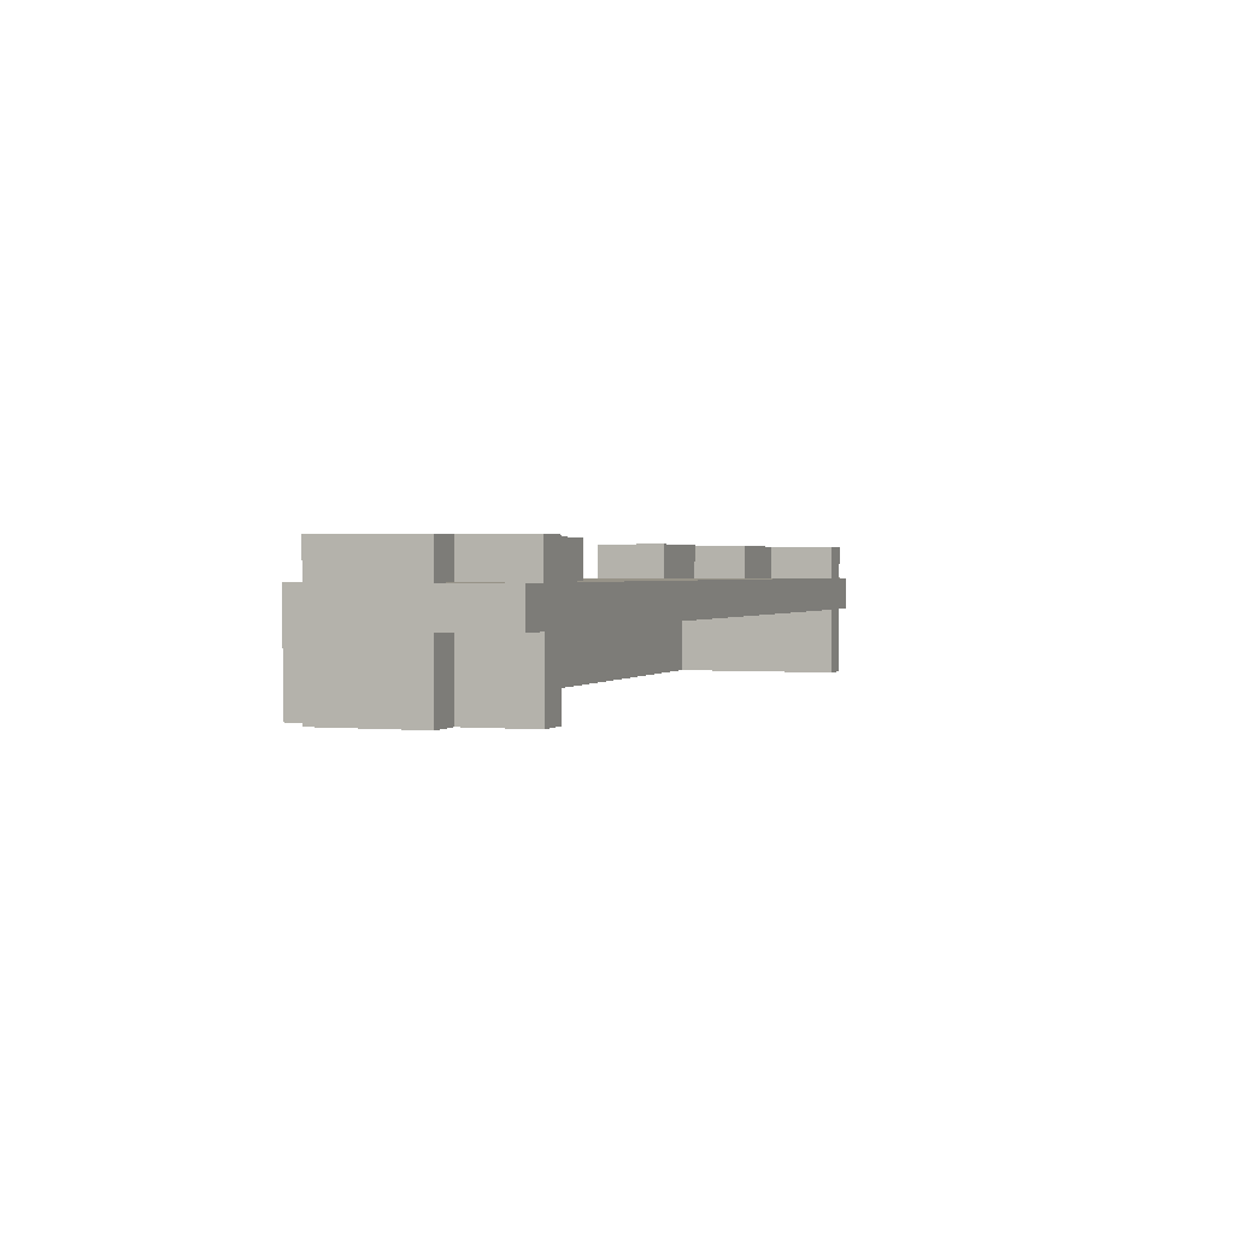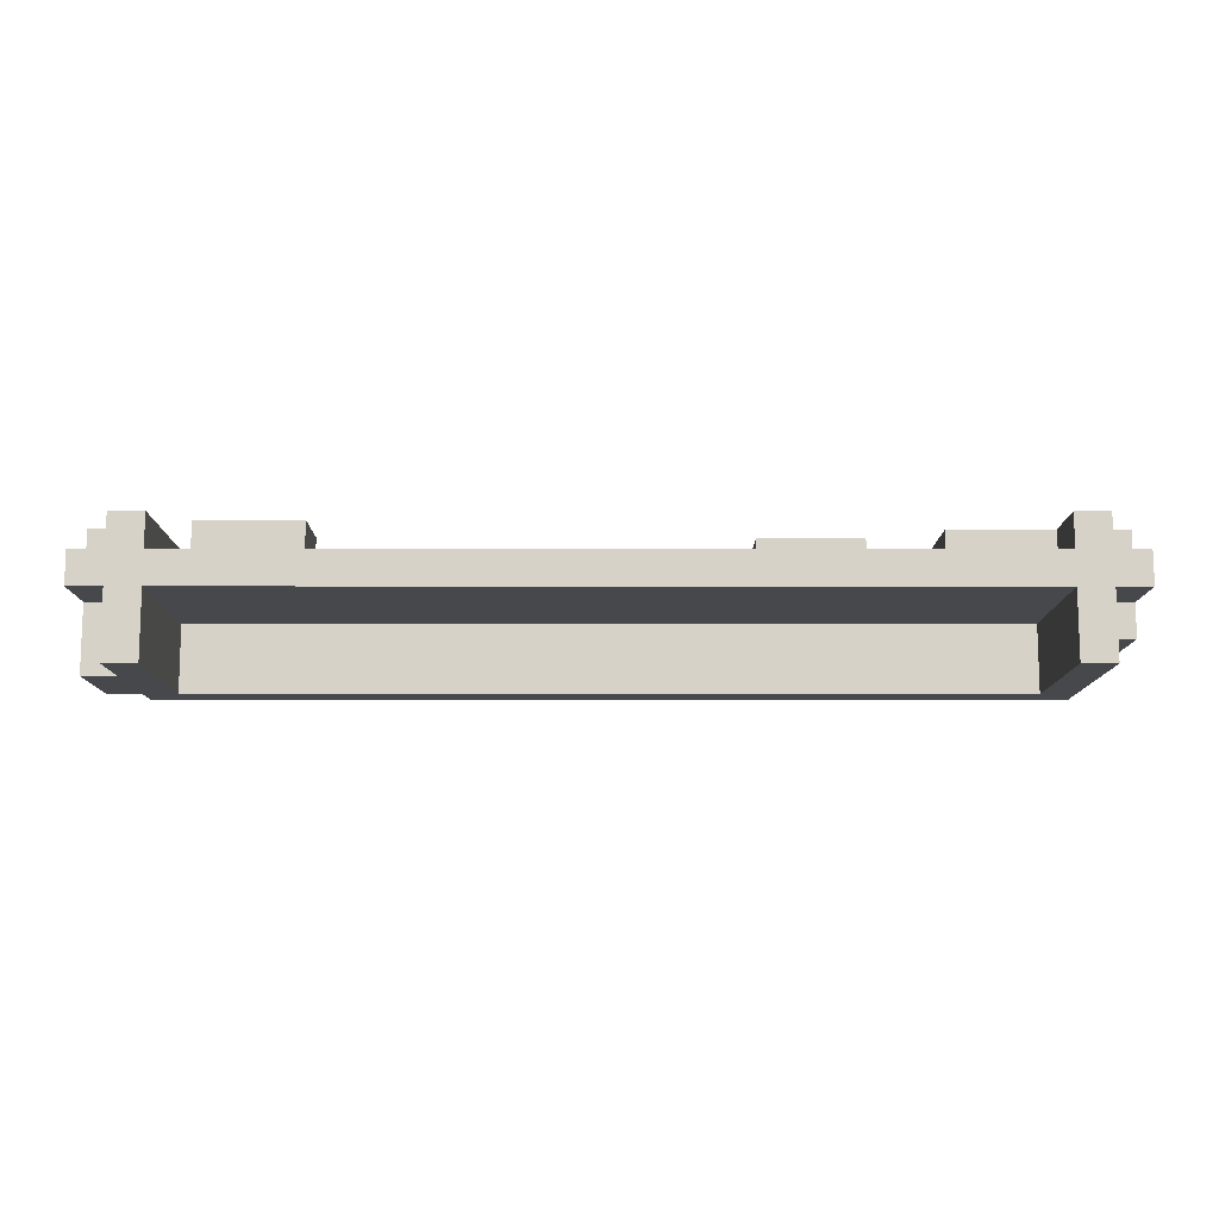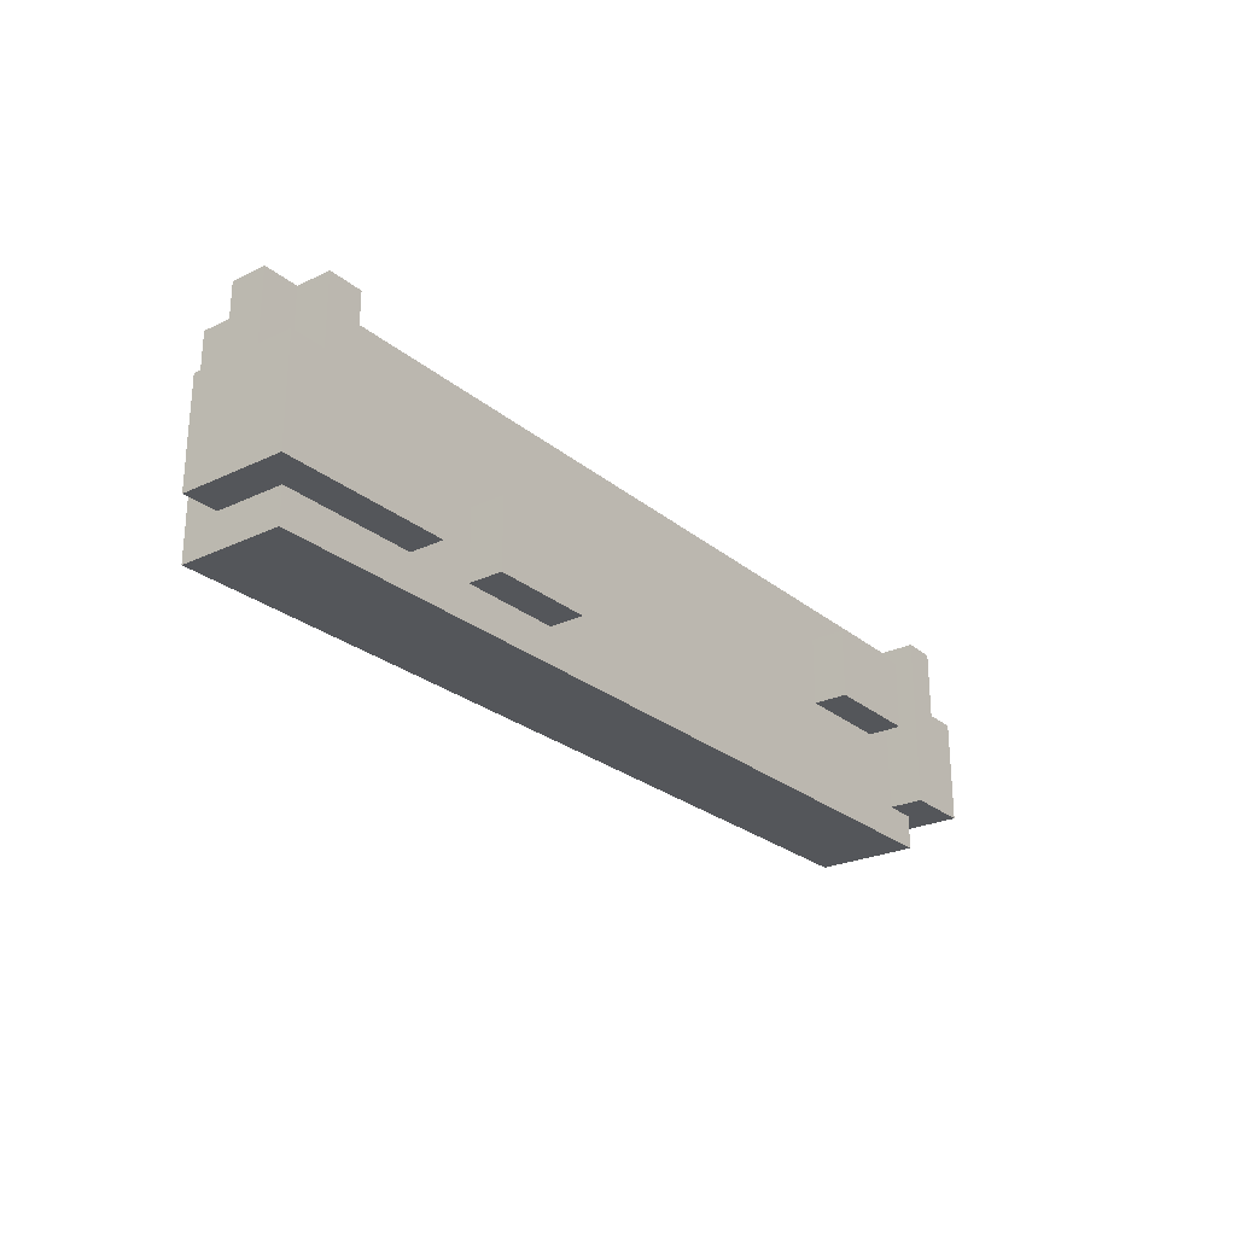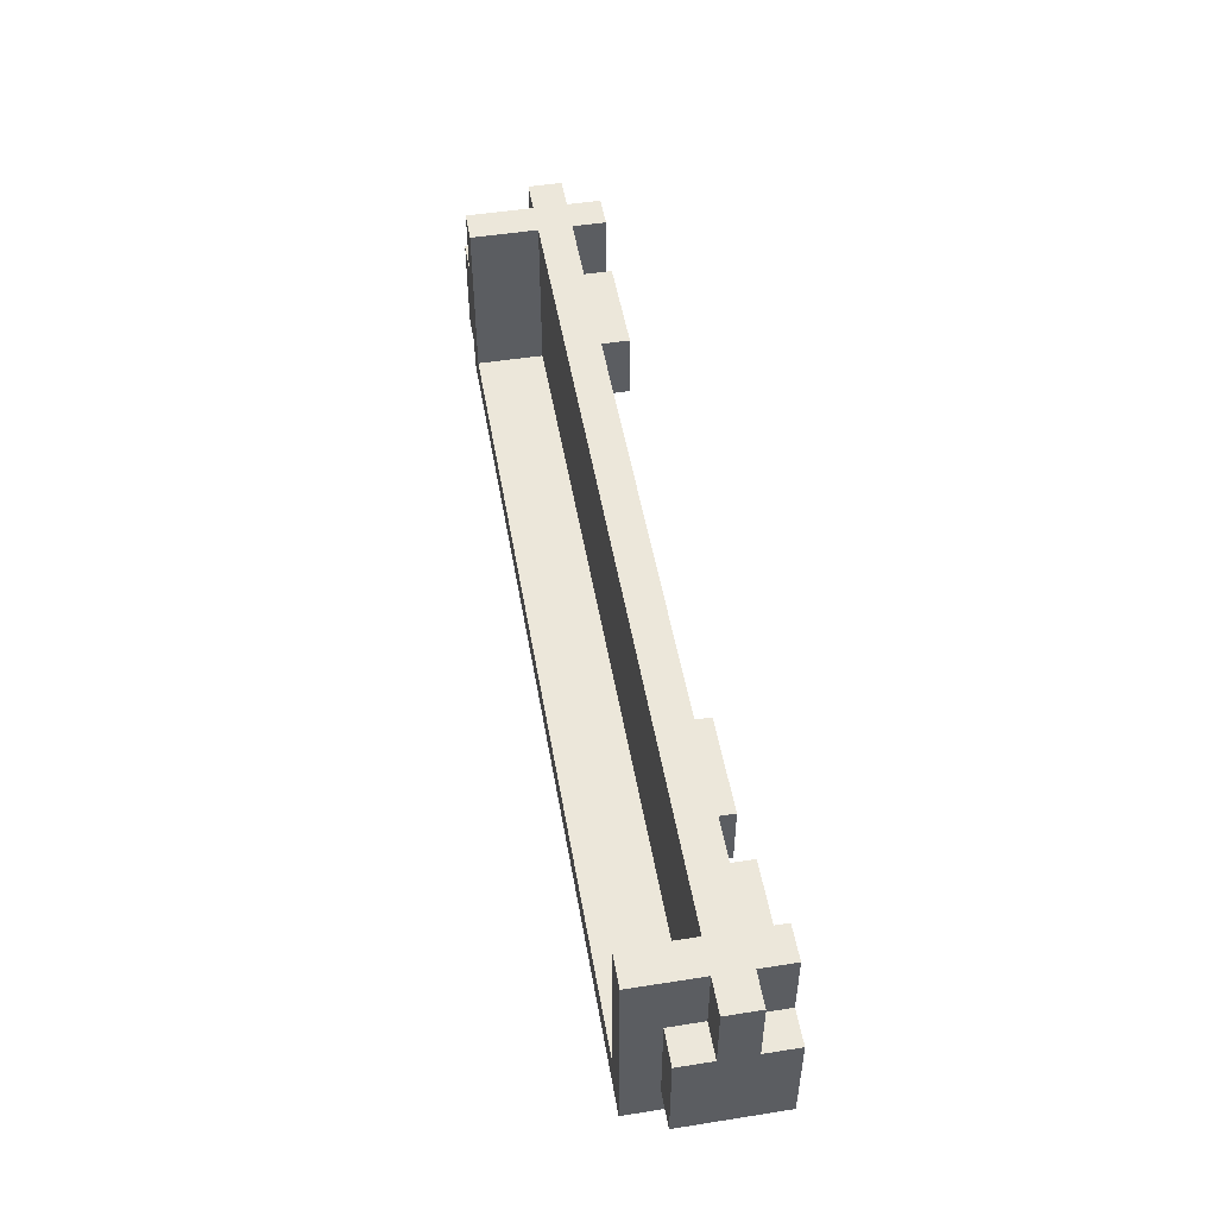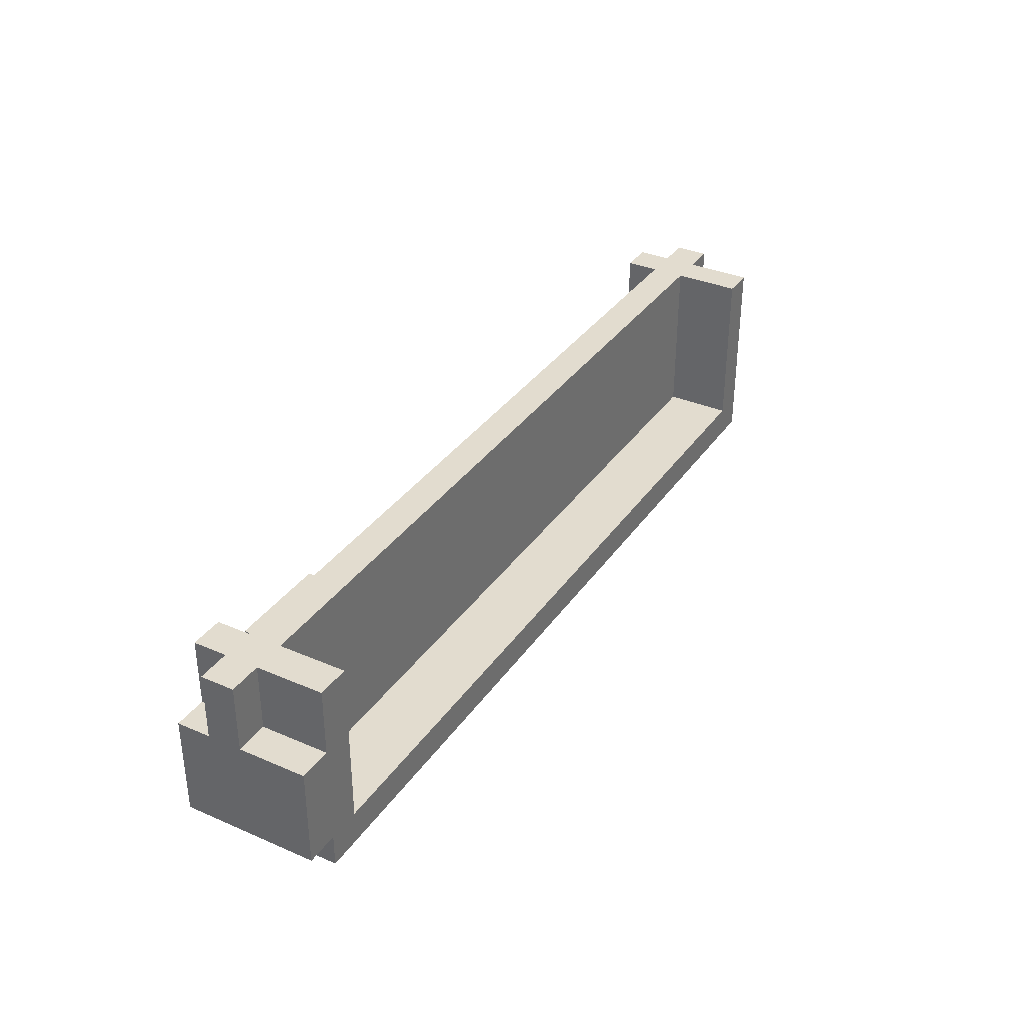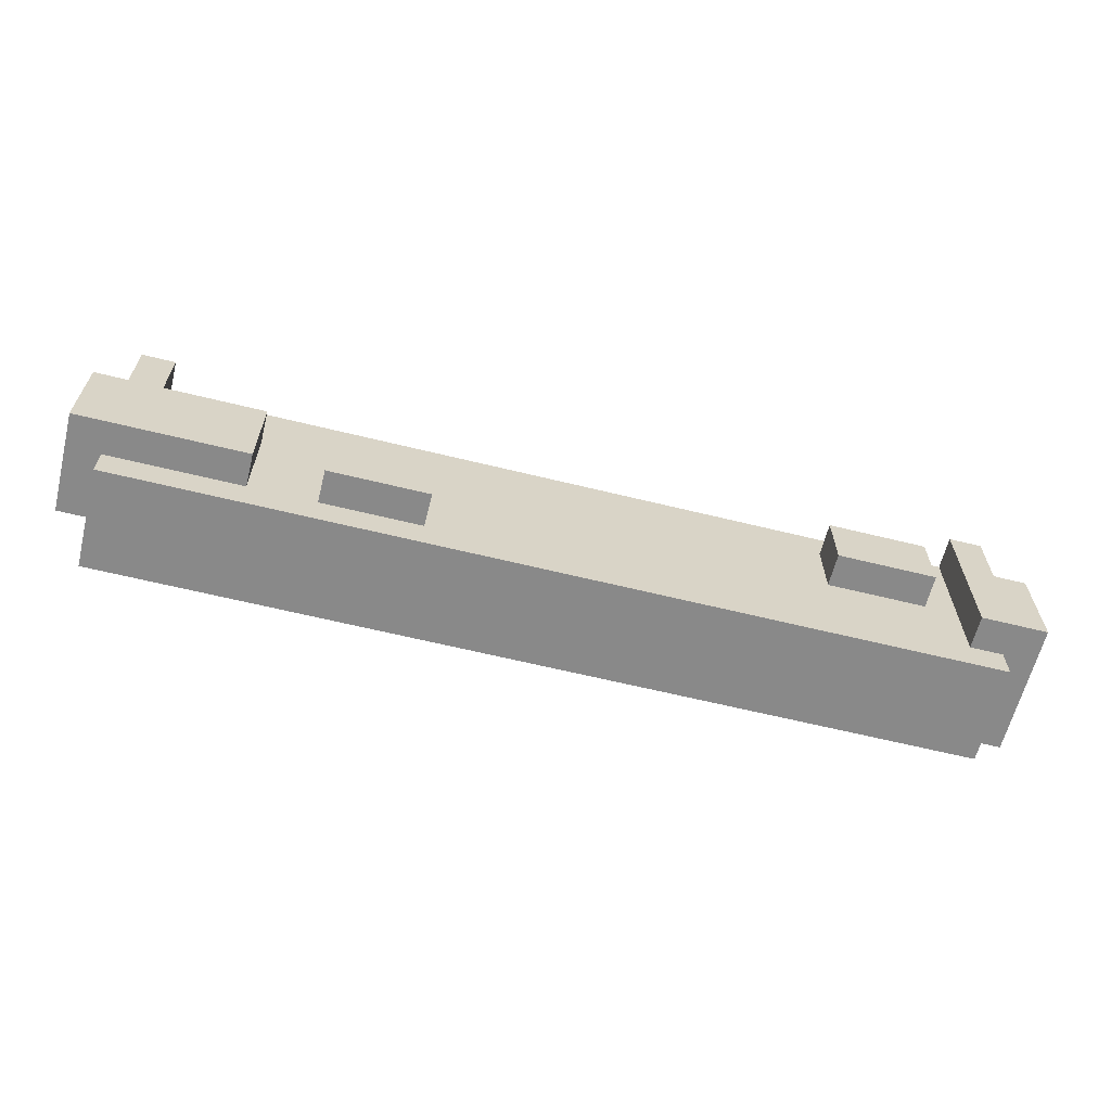
<metadata>
{"format":"obj","ext":"obj","renderer":"f3d","projection":"perspective","resolution":1024,"background":"white","views":[{"elev":1.3,"azim":109.4,"up":"+Z"},{"elev":-11.4,"azim":179.9,"up":"+Z"},{"elev":-25.1,"azim":-52.6,"up":"+Y"},{"elev":50.3,"azim":-99.8,"up":"+Y"},{"elev":34.7,"azim":119.9,"up":"+Y"},{"elev":-63.0,"azim":-14.0,"up":"+Y"}]}
</metadata>
<code>
o
v -14.6 4 14.1
v -14.5 4 14.1
v -14.4 4 14.1
v -12.2 4 14.1
v -12.1 4 14.1
v -12 4 14.1
v -14.6 4.1 14.1
v -14.5 4.1 14.1
v -14.4 4.1 14.1
v -12.2 4.1 14.1
v -12.1 4.1 14.1
v -12 4.1 14.1
v -11.9 4.1 14.1
v -12.1 4.4 14.1
v -12 4.4 14.1
v -11.9 4.4 14.1
v -14.6 4.6 14.1
v -14.5 4.6 14.1
v -12.1 4.6 14.1
v -12 4.6 14.1
v -14.7 4.1 14.2
v -14.6 4.1 14.2
v -14.7 4.4 14.2
v -14.6 4.4 14.2
v -14.5 4.1 14.3
v -14.1 4.1 14.3
v -14 4.1 14.3
v -13.6 4.1 14.3
v -13.2 4.1 14.3
v -13.1 4.1 14.3
v -12.6 4.1 14.3
v -12.5 4.1 14.3
v -12.2 4.1 14.3
v -12.1 4.1 14.3
v -13.2 4.2 14.3
v -13.1 4.2 14.3
v -13 4.2 14.3
v -12.6 4.2 14.3
v -12.5 4.2 14.3
v -12.2 4.2 14.3
v -14.5 4.3 14.3
v -14.2 4.3 14.3
v -14 4.3 14.3
v -13.6 4.3 14.3
v -13.1 4.3 14.3
v -13 4.3 14.3
v -14.7 4.4 14.3
v -14.6 4.4 14.3
v -14.2 4.4 14.3
v -14.1 4.4 14.3
v -12.1 4.4 14.3
v -12 4.4 14.3
v -11.9 4.4 14.3
v -12.5 4.5 14.3
v -12.1 4.5 14.3
v -14.7 4.6 14.3
v -14.6 4.6 14.3
v -14.5 4.6 14.3
v -12.1 4.6 14.3
v -12 4.6 14.3
v -11.9 4.6 14.3
v -14.6 4 14.4
v -12 4 14.4
v -14.6 4.1 14.4
v -14.2 4.1 14.4
v -14.1 4.1 14.4
v -14 4.1 14.4
v -13.7 4.1 14.4
v -13.6 4.1 14.4
v -13.2 4.1 14.4
v -13.1 4.1 14.4
v -12.6 4.1 14.4
v -12.5 4.1 14.4
v -12.2 4.1 14.4
v -12.1 4.1 14.4
v -12 4.1 14.4
v -13.2 4.2 14.4
v -13.1 4.2 14.4
v -13 4.2 14.4
v -12.6 4.2 14.4
v -12.5 4.2 14.4
v -12.2 4.2 14.4
v -14 4.3 14.4
v -13.7 4.3 14.4
v -13.6 4.3 14.4
v -13.1 4.3 14.4
v -13 4.3 14.4
v -12.5 4.3 14.4
v -12.2 4.3 14.4
v -14.7 4.4 14.4
v -14.6 4.4 14.4
v -14.5 4.4 14.4
v -14.2 4.4 14.4
v -14.1 4.4 14.4
v -12.1 4.4 14.4
v -12 4.4 14.4
v -11.9 4.4 14.4
v -12.5 4.5 14.4
v -12.2 4.5 14.4
v -12.1 4.5 14.4
v -14.7 4.6 14.4
v -14.6 4.6 14.4
v -14.5 4.6 14.4
v -12.1 4.6 14.4
v -12 4.6 14.4
v -11.9 4.6 14.4
v -14.7 4.1 14.5
v -14.2 4.1 14.5
v -14 4.1 14.5
v -13.7 4.1 14.5
v -12.1 4.1 14.5
v -11.9 4.1 14.5
v -14 4.3 14.5
v -13.7 4.3 14.5
v -12.5 4.3 14.5
v -12.2 4.3 14.5
v -14.7 4.4 14.5
v -14.6 4.4 14.5
v -14.5 4.4 14.5
v -14.2 4.4 14.5
v -12.1 4.4 14.5
v -12 4.4 14.5
v -11.9 4.4 14.5
v -12.5 4.5 14.5
v -12.2 4.5 14.5
v -14.6 4.6 14.5
v -14.5 4.6 14.5
v -12.1 4.6 14.5
v -12 4.6 14.5
v -14.7 4.1 14.2
v -14.7 4.4 14.2
v -14.7 4.4 14.3
v -14.7 4.6 14.3
v -14.7 4.4 14.4
v -14.7 4.6 14.4
v -14.7 4.1 14.5
v -14.7 4.4 14.5
v -14.6 4 14.1
v -14.6 4.1 14.1
v -14.6 4.6 14.1
v -14.6 4.1 14.2
v -14.6 4.4 14.2
v -14.6 4.4 14.3
v -14.6 4.6 14.3
v -14.6 4 14.4
v -14.6 4.1 14.4
v -14.6 4.4 14.4
v -14.6 4.6 14.4
v -14.6 4.4 14.5
v -14.6 4.6 14.5
v -14 4.1 14.4
v -14 4.3 14.4
v -14 4.1 14.5
v -14 4.3 14.5
v -12.5 4.3 14.4
v -12.5 4.5 14.4
v -12.5 4.3 14.5
v -12.5 4.5 14.5
v -12.1 4.1 14.1
v -12.1 4.4 14.1
v -12.1 4.6 14.1
v -12.1 4.1 14.3
v -12.1 4.4 14.3
v -12.1 4.5 14.3
v -12.1 4.6 14.3
v -12.1 4.1 14.4
v -12.1 4.4 14.4
v -12.1 4.5 14.4
v -12.1 4.6 14.4
v -12.1 4.1 14.5
v -12.1 4.4 14.5
v -12.1 4.6 14.5
v -14.5 4.1 14.1
v -14.5 4.6 14.1
v -14.5 4.1 14.2
v -14.5 4.3 14.2
v -14.5 4.1 14.3
v -14.5 4.3 14.3
v -14.5 4.6 14.3
v -14.5 4.4 14.4
v -14.5 4.6 14.4
v -14.5 4.4 14.5
v -14.5 4.6 14.5
v -14.2 4.1 14.4
v -14.2 4.4 14.4
v -14.2 4.1 14.5
v -14.2 4.4 14.5
v -13.7 4.1 14.4
v -13.7 4.3 14.4
v -13.7 4.1 14.5
v -13.7 4.3 14.5
v -12.2 4.3 14.4
v -12.2 4.5 14.4
v -12.2 4.3 14.5
v -12.2 4.5 14.5
v -12 4 14.1
v -12 4.1 14.1
v -12 4.4 14.1
v -12 4.6 14.1
v -12 4.4 14.3
v -12 4.6 14.3
v -12 4 14.4
v -12 4.1 14.4
v -12 4.4 14.4
v -12 4.6 14.4
v -12 4.4 14.5
v -12 4.6 14.5
v -11.9 4.1 14.1
v -11.9 4.4 14.1
v -11.9 4.4 14.3
v -11.9 4.6 14.3
v -11.9 4.4 14.4
v -11.9 4.6 14.4
v -11.9 4.1 14.5
v -11.9 4.4 14.5
v -14.6 4 14.1
v -14.6 4 14.4
v -14.5 4 14.1
v -14.5 4 14.3
v -14.4 4 14.1
v -14.4 4 14.2
v -12.2 4 14.1
v -12.2 4 14.2
v -12.1 4 14.1
v -12.1 4 14.3
v -12 4 14.1
v -12 4 14.4
v -14.7 4.1 14.2
v -14.7 4.1 14.5
v -14.6 4.1 14.2
v -14.6 4.1 14.4
v -14.2 4.1 14.4
v -14.2 4.1 14.5
v -14 4.1 14.4
v -14 4.1 14.5
v -13.7 4.1 14.4
v -13.7 4.1 14.5
v -12.1 4.1 14.4
v -12.1 4.1 14.5
v -12 4.1 14.1
v -12 4.1 14.4
v -11.9 4.1 14.1
v -11.9 4.1 14.5
v -12.5 4.3 14.4
v -12.5 4.3 14.5
v -12.2 4.3 14.4
v -12.2 4.3 14.5
v -14.5 4.1 14.1
v -14.5 4.1 14.2
v -14.5 4.1 14.3
v -14.4 4.1 14.1
v -14.4 4.1 14.2
v -14.1 4.1 14.3
v -14 4.1 14.3
v -13.6 4.1 14.3
v -13.2 4.1 14.3
v -13.1 4.1 14.3
v -12.6 4.1 14.3
v -12.5 4.1 14.3
v -12.2 4.1 14.1
v -12.2 4.1 14.2
v -12.2 4.1 14.3
v -12.1 4.1 14.1
v -12.1 4.1 14.3
v -14 4.3 14.4
v -14 4.3 14.5
v -13.7 4.3 14.4
v -13.7 4.3 14.5
v -14.7 4.4 14.2
v -14.7 4.4 14.3
v -14.7 4.4 14.4
v -14.7 4.4 14.5
v -14.6 4.4 14.2
v -14.6 4.4 14.3
v -14.6 4.4 14.4
v -14.6 4.4 14.5
v -14.5 4.4 14.4
v -14.5 4.4 14.5
v -14.2 4.4 14.4
v -14.2 4.4 14.5
v -12 4.4 14.1
v -12 4.4 14.3
v -12 4.4 14.4
v -12 4.4 14.5
v -11.9 4.4 14.1
v -11.9 4.4 14.3
v -11.9 4.4 14.4
v -11.9 4.4 14.5
v -12.5 4.5 14.4
v -12.5 4.5 14.5
v -12.2 4.5 14.4
v -12.2 4.5 14.5
v -14.7 4.6 14.3
v -14.7 4.6 14.4
v -14.6 4.6 14.1
v -14.6 4.6 14.3
v -14.6 4.6 14.4
v -14.6 4.6 14.5
v -14.5 4.6 14.1
v -14.5 4.6 14.3
v -14.5 4.6 14.4
v -14.5 4.6 14.5
v -12.1 4.6 14.1
v -12.1 4.6 14.3
v -12.1 4.6 14.4
v -12.1 4.6 14.5
v -12 4.6 14.1
v -12 4.6 14.3
v -12 4.6 14.4
v -12 4.6 14.5
v -11.9 4.6 14.3
v -11.9 4.6 14.4
f 7 2 1
f 8 3 2
f 8 2 7
f 9 4 3
f 9 3 8
f 10 5 4
f 10 4 9
f 11 6 5
f 11 5 10
f 12 6 11
f 14 13 12
f 14 12 11
f 15 13 14
f 16 13 15
f 17 8 7
f 18 8 17
f 19 15 14
f 20 15 19
f 23 22 21
f 24 22 23
f 35 29 28
f 35 30 29
f 36 31 30
f 36 30 35
f 37 31 36
f 38 32 31
f 38 31 37
f 39 33 32
f 39 32 38
f 40 34 33
f 40 33 39
f 41 26 25
f 42 26 41
f 43 27 26
f 43 28 27
f 44 35 28
f 44 28 43
f 44 36 35
f 45 37 36
f 45 36 44
f 46 39 38
f 46 37 45
f 46 38 37
f 49 26 42
f 49 42 41
f 50 45 44
f 50 26 49
f 50 43 26
f 50 46 45
f 50 44 43
f 51 34 40
f 51 40 39
f 54 46 50
f 54 39 46
f 54 51 39
f 54 50 49
f 55 51 54
f 56 48 47
f 57 48 56
f 58 49 41
f 58 54 49
f 58 55 54
f 59 55 58
f 60 53 52
f 61 53 60
f 62 63 64
f 64 63 65
f 65 63 66
f 66 63 67
f 67 63 68
f 68 63 69
f 69 63 70
f 70 63 71
f 71 63 72
f 72 63 73
f 73 63 74
f 74 63 75
f 75 63 76
f 69 70 77
f 70 71 77
f 71 72 78
f 77 71 78
f 78 72 79
f 72 73 80
f 79 72 80
f 73 74 81
f 80 73 81
f 74 75 82
f 81 74 82
f 66 67 83
f 68 69 84
f 69 77 85
f 77 78 85
f 84 69 85
f 78 79 86
f 85 78 86
f 80 81 87
f 86 79 87
f 79 80 87
f 81 82 88
f 87 81 88
f 82 75 89
f 88 82 89
f 65 66 93
f 87 88 94
f 85 86 94
f 93 66 94
f 66 83 94
f 86 87 94
f 84 85 94
f 83 84 94
f 89 75 95
f 92 93 98
f 94 88 98
f 93 94 98
f 89 95 99
f 99 95 100
f 90 91 101
f 101 91 102
f 92 98 103
f 98 99 103
f 99 100 103
f 103 100 104
f 96 97 105
f 105 97 106
f 109 110 113
f 113 110 114
f 107 108 117
f 117 108 118
f 118 108 119
f 119 108 120
f 111 112 121
f 121 112 122
f 122 112 123
f 115 116 124
f 124 116 125
f 118 119 126
f 126 119 127
f 121 122 128
f 128 122 129
f 132 131 130
f 134 132 130
f 134 133 132
f 135 133 134
f 136 134 130
f 137 134 136
f 141 139 138
f 141 140 139
f 142 140 141
f 143 140 142
f 144 140 143
f 145 141 138
f 146 141 145
f 149 148 147
f 150 148 149
f 153 152 151
f 154 152 153
f 157 156 155
f 158 156 157
f 162 160 159
f 163 161 160
f 163 160 162
f 164 161 163
f 165 161 164
f 170 167 166
f 171 169 168
f 171 167 170
f 171 168 167
f 172 169 171
f 173 174 175
f 175 174 176
f 175 176 177
f 176 174 178
f 177 176 178
f 178 174 179
f 180 181 182
f 182 181 183
f 184 185 186
f 186 185 187
f 188 189 190
f 190 189 191
f 192 193 194
f 194 193 195
f 198 199 200
f 200 199 201
f 196 197 202
f 202 197 203
f 204 205 206
f 206 205 207
f 208 209 210
f 208 210 212
f 210 211 212
f 212 211 213
f 208 212 214
f 214 212 215
f 218 217 216
f 219 217 218
f 220 219 218
f 221 219 220
f 222 221 220
f 223 219 221
f 223 221 222
f 224 223 222
f 225 217 219
f 225 223 224
f 225 219 223
f 226 225 224
f 227 217 225
f 227 225 226
f 230 229 228
f 231 229 230
f 232 229 231
f 233 229 232
f 236 235 234
f 237 235 236
f 241 239 238
f 242 241 240
f 243 239 241
f 243 241 242
f 246 245 244
f 247 245 246
f 248 249 251
f 249 250 251
f 251 250 252
f 252 250 253
f 252 253 254
f 252 254 255
f 252 255 256
f 252 256 257
f 252 257 258
f 252 258 259
f 251 252 260
f 252 259 261
f 260 252 261
f 261 259 262
f 260 261 263
f 261 262 263
f 263 262 264
f 265 266 267
f 267 266 268
f 269 270 273
f 273 270 274
f 271 272 275
f 275 272 276
f 277 278 279
f 279 278 280
f 281 282 285
f 285 282 286
f 283 284 287
f 287 284 288
f 289 290 291
f 291 290 292
f 293 294 296
f 296 294 297
f 295 296 299
f 296 297 299
f 299 297 300
f 297 298 301
f 300 297 301
f 301 298 302
f 300 301 304
f 304 301 305
f 303 304 307
f 304 305 307
f 307 305 308
f 305 306 309
f 308 305 309
f 309 306 310
f 308 309 311
f 311 309 312

</code>
